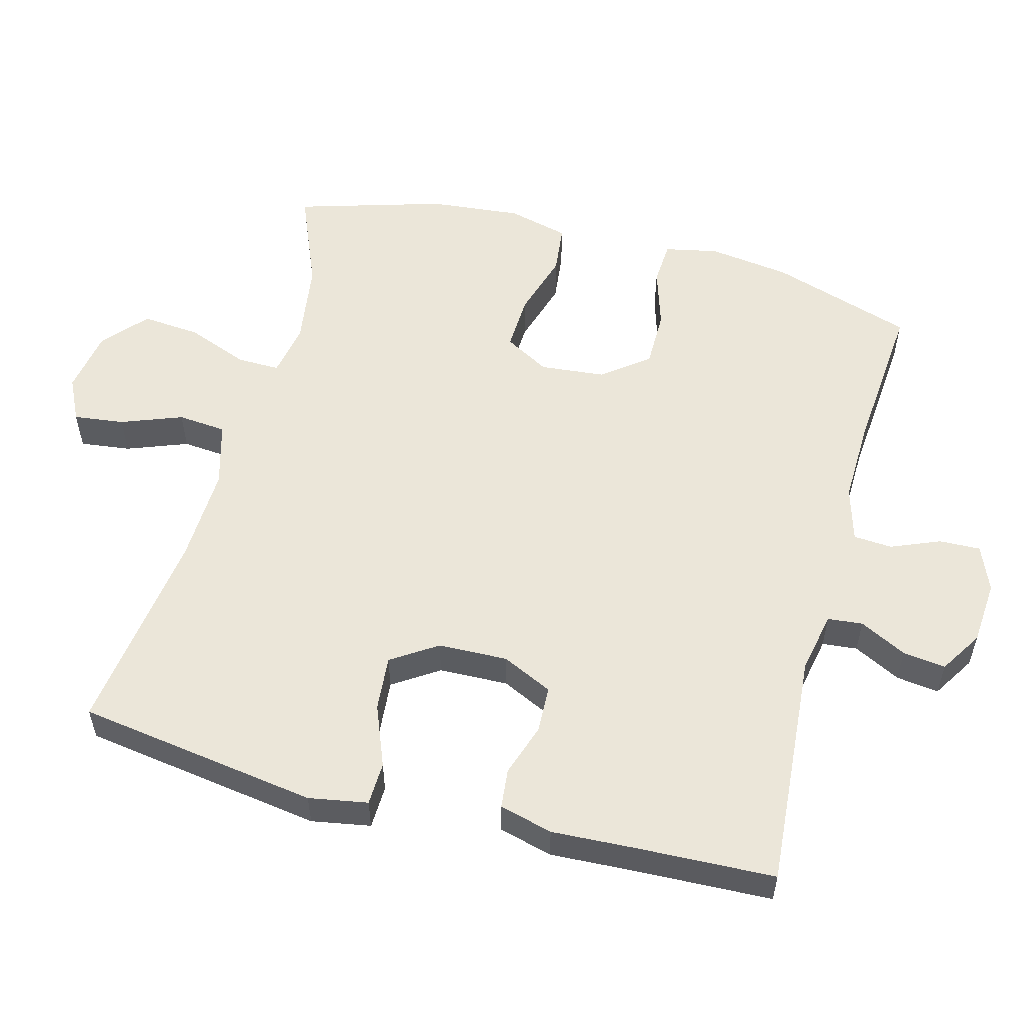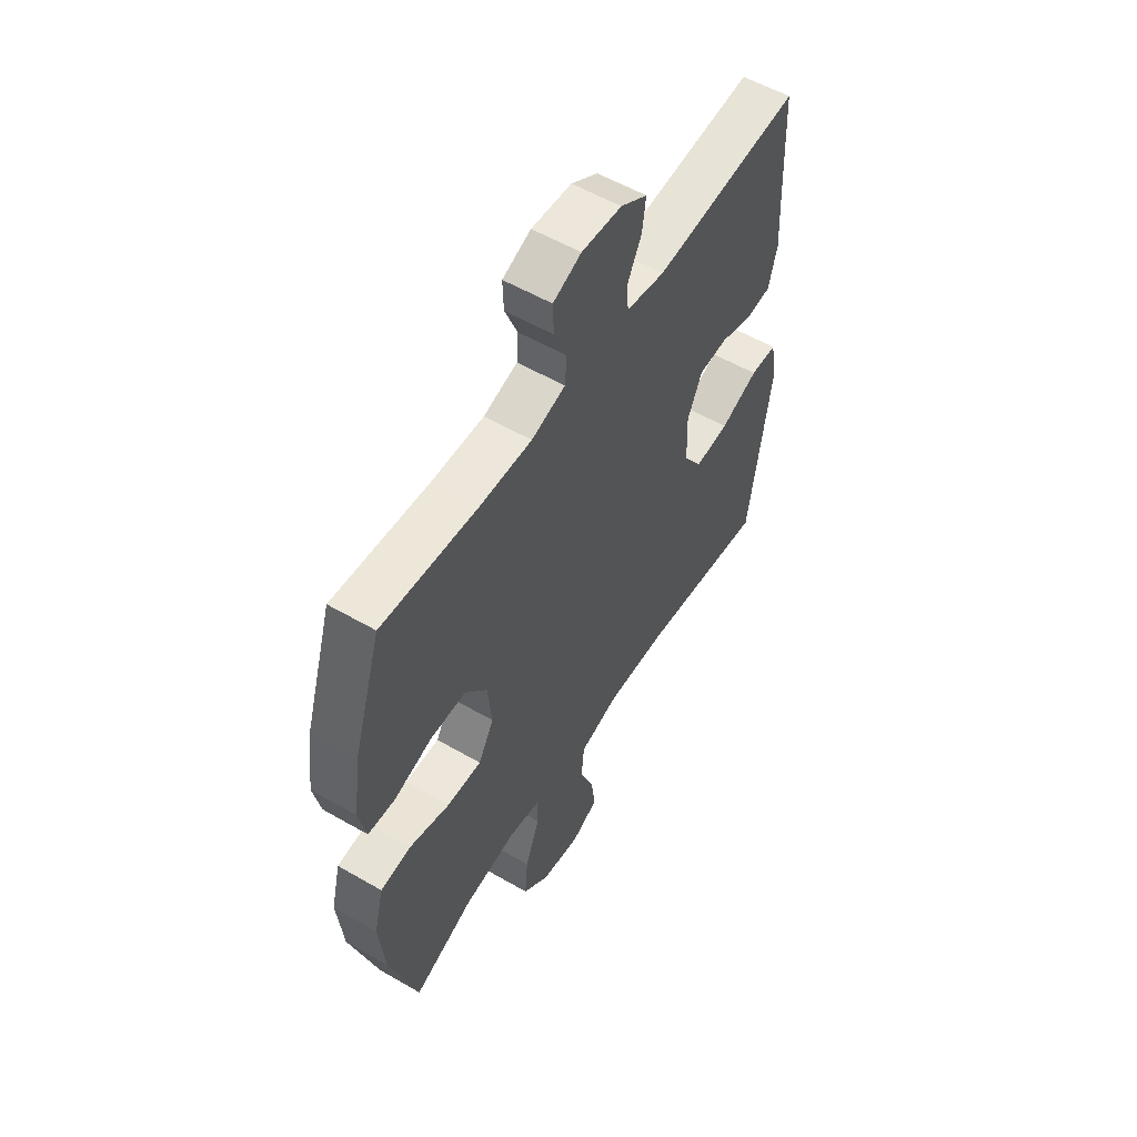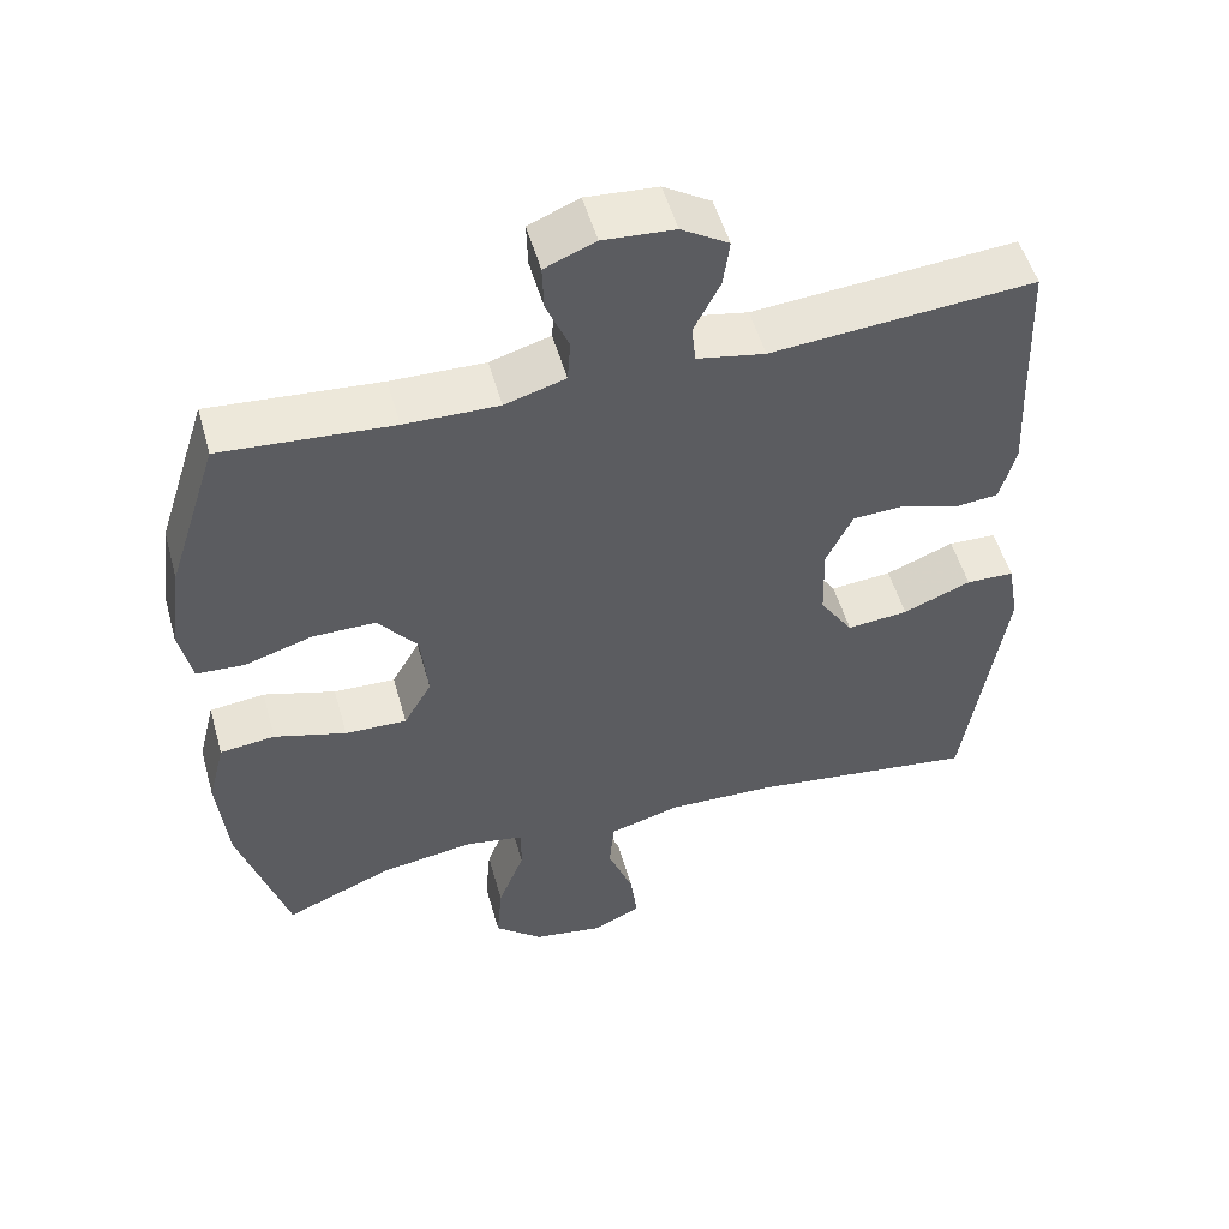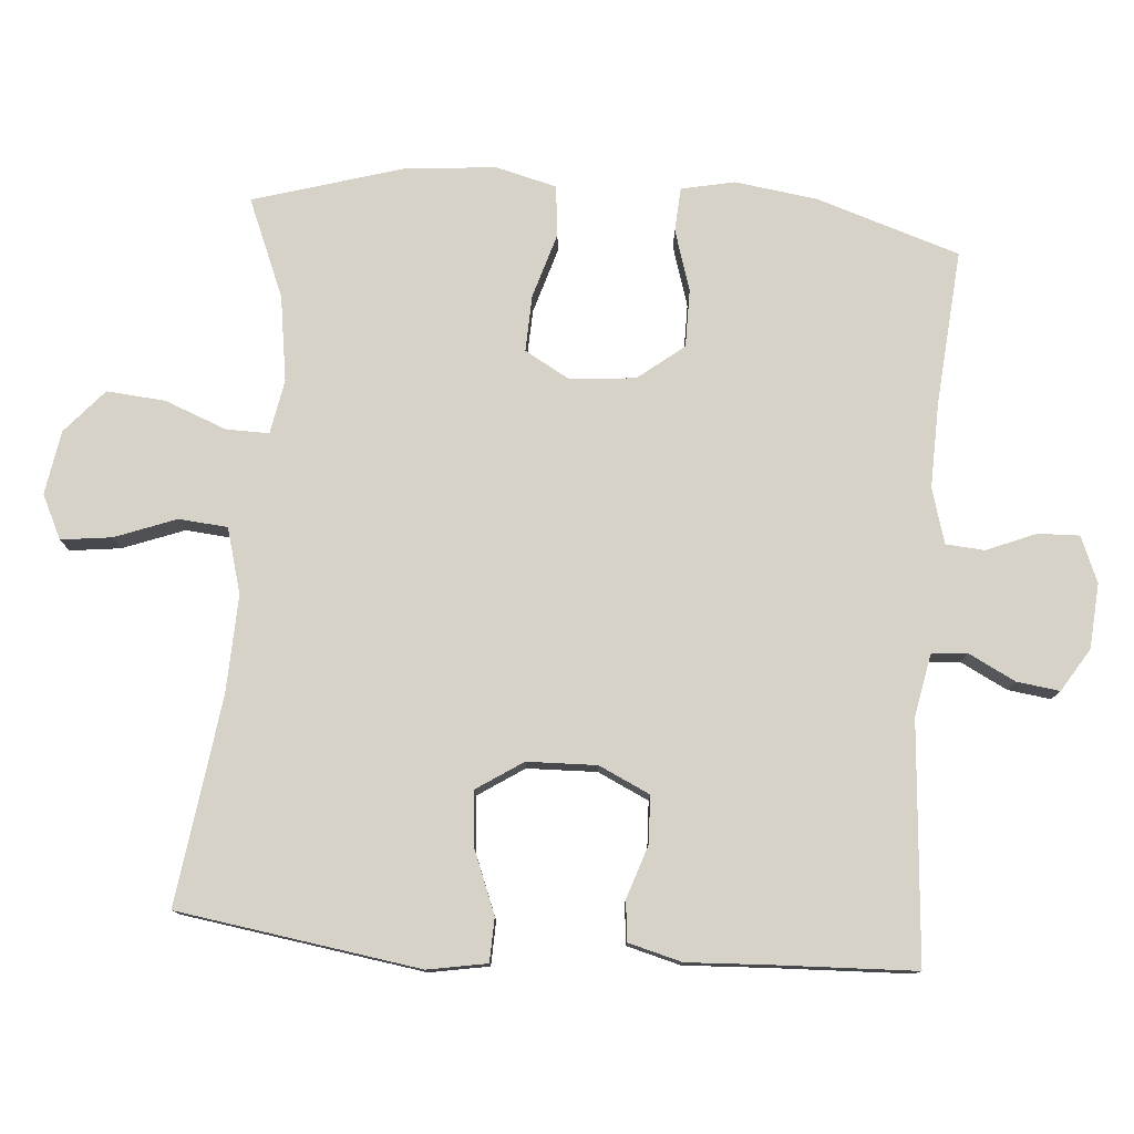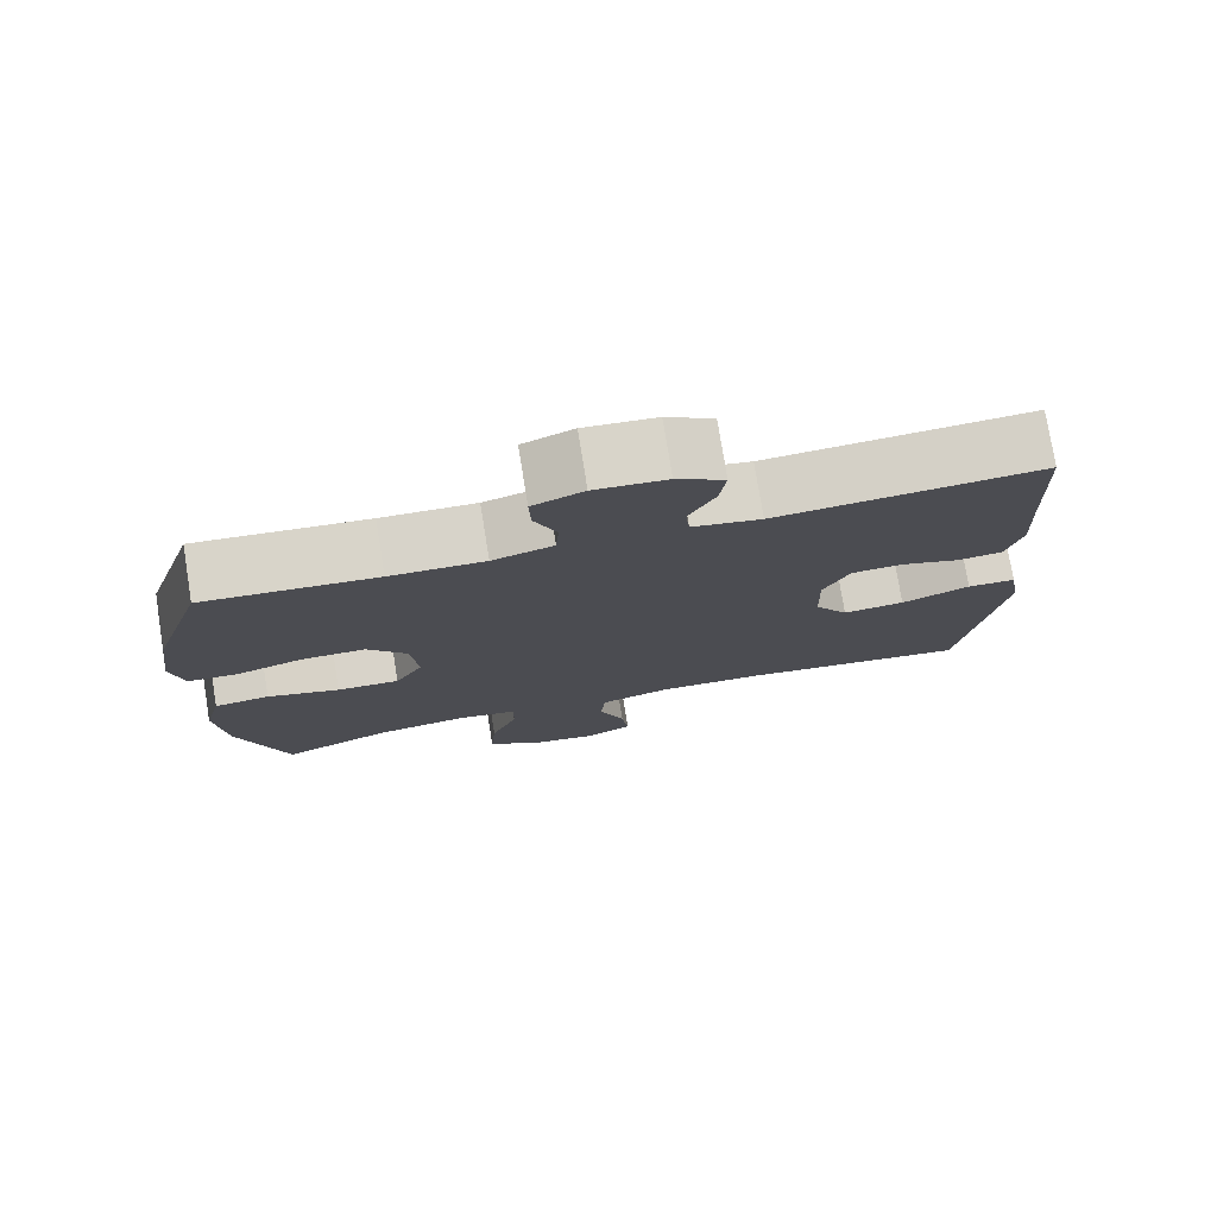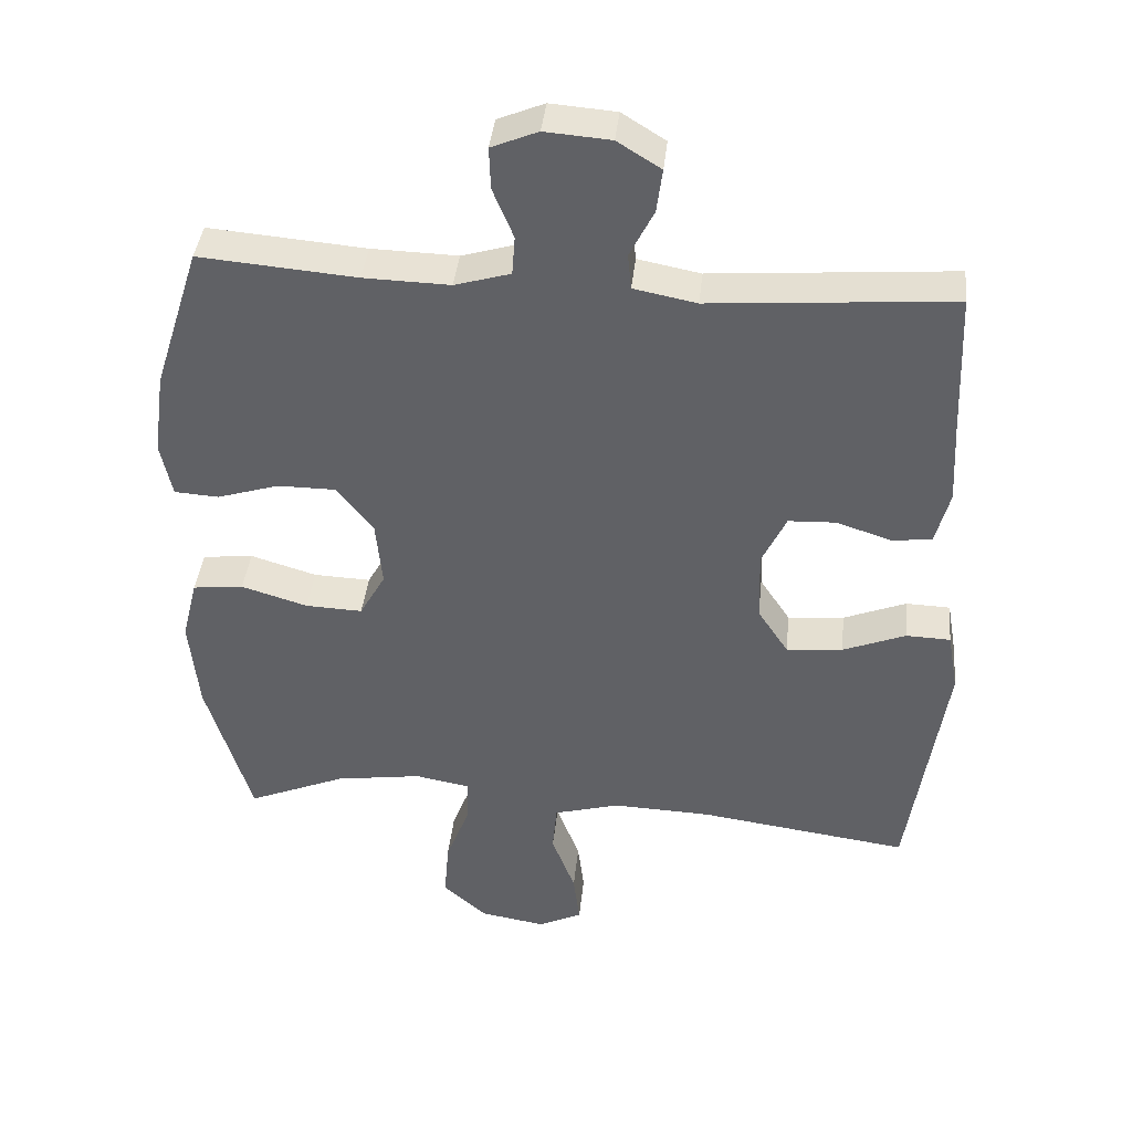
<metadata>
{"format":"obj","ext":"obj","renderer":"f3d","projection":"perspective","resolution":1024,"background":"white","views":[{"elev":55.2,"azim":-75.0,"up":"+Y"},{"elev":56.0,"azim":121.3,"up":"+Z"},{"elev":52.5,"azim":164.3,"up":"+Z"},{"elev":78.0,"azim":-85.4,"up":"+Y"},{"elev":77.0,"azim":170.8,"up":"+Z"},{"elev":40.0,"azim":-174.0,"up":"+Z"}]}
</metadata>
<code>
v 0.5 0.07 -0.5
v 0.361 0.07 -0.442
v 0.24 0.07 -0.424
v 0.163 0.07 -0.438
v 0.164 0.07 -0.499
v 0.198 0.07 -0.587
v 0.205 0.07 -0.67
v 0.143 0.07 -0.724
v 0.052 0.07 -0.739
v -0.01 0.07 -0.709
v -0.001 0.07 -0.637
v 0.032 0.07 -0.55
v 0.026 0.07 -0.481
v -0.066 0.07 -0.455
v -0.205 0.07 -0.46
v -0.5 0.07 -0.5
v -0.551 0.07 -0.156
v -0.536 0.07 -0.072
v -0.474 0.07 -0.07
v -0.386 0.07 -0.105
v -0.307 0.07 -0.112
v -0.264 0.07 -0.047
v -0.261 0.07 0.052
v -0.295 0.07 0.124
v -0.362 0.07 0.127
v -0.437 0.07 0.102
v -0.494 0.07 0.108
v -0.514 0.07 0.184
v -0.508 0.07 0.3
v -0.5 0.07 0.5
v -0.161 0.07 0.473
v -0.073 0.07 0.49
v -0.068 0.07 0.54
v -0.102 0.07 0.607
v -0.11 0.07 0.668
v -0.049 0.07 0.706
v 0.043 0.07 0.713
v 0.108 0.07 0.686
v 0.106 0.07 0.627
v 0.077 0.07 0.557
v 0.081 0.07 0.502
v 0.159 0.07 0.479
v 0.28 0.07 0.482
v 0.5 0.07 0.5
v 0.565 0.07 0.297
v 0.581 0.07 0.18
v 0.565 0.07 0.104
v 0.503 0.07 0.1
v 0.416 0.07 0.127
v 0.334 0.07 0.127
v 0.283 0.07 0.062
v 0.274 0.07 -0.031
v 0.31 0.07 -0.095
v 0.39 0.07 -0.092
v 0.483 0.07 -0.064
v 0.554 0.07 -0.072
v 0.576 0.07 -0.159
v 0.563 0.07 -0.29
v 0.5 0 -0.5
v 0.361 0 -0.442
v 0.24 0 -0.424
v 0.163 0 -0.438
v 0.164 0 -0.499
v 0.198 0 -0.587
v 0.205 0 -0.67
v 0.143 0 -0.724
v 0.052 0 -0.739
v -0.01 0 -0.709
v -0.001 0 -0.637
v 0.032 0 -0.55
v 0.026 0 -0.481
v -0.066 0 -0.455
v -0.205 0 -0.46
v -0.5 0 -0.5
v -0.551 0 -0.156
v -0.536 0 -0.072
v -0.474 0 -0.07
v -0.386 0 -0.105
v -0.307 0 -0.112
v -0.264 0 -0.047
v -0.261 0 0.052
v -0.295 0 0.124
v -0.362 0 0.127
v -0.437 0 0.102
v -0.494 0 0.108
v -0.514 0 0.184
v -0.508 0 0.3
v -0.5 0 0.5
v -0.161 0 0.473
v -0.073 0 0.49
v -0.068 0 0.54
v -0.102 0 0.607
v -0.11 0 0.668
v -0.049 0 0.706
v 0.043 0 0.713
v 0.108 0 0.686
v 0.106 0 0.627
v 0.077 0 0.557
v 0.081 0 0.502
v 0.159 0 0.479
v 0.28 0 0.482
v 0.5 0 0.5
v 0.565 0 0.297
v 0.581 0 0.18
v 0.565 0 0.104
v 0.503 0 0.1
v 0.416 0 0.127
v 0.334 0 0.127
v 0.283 0 0.062
v 0.274 0 -0.031
v 0.31 0 -0.095
v 0.39 0 -0.092
v 0.483 0 -0.064
v 0.554 0 -0.072
v 0.576 0 -0.159
v 0.563 0 -0.29
f 58 1 2
f 57 58 2
f 56 57 2
f 55 56 2
f 54 55 2
f 53 54 2 3
f 52 53 3 4
f 51 52 4
f 47 48 49
f 46 47 49
f 45 46 49
f 44 45 49
f 43 44 49
f 42 43 49 50
f 41 42 50 51
f 38 39 40
f 37 38 40
f 36 37 40
f 35 36 40
f 34 35 40
f 33 34 40
f 32 33 40 41
f 41 51 4
f 32 41 4
f 31 32 4
f 27 28 29
f 26 27 29
f 25 26 29
f 29 30 31
f 25 29 31
f 24 25 31
f 18 19 20
f 17 18 20
f 16 17 20
f 15 16 20
f 14 15 20 21
f 13 14 21 22
f 10 11 12
f 9 10 12
f 8 9 12
f 7 8 12
f 6 7 12
f 5 6 12
f 5 12 13
f 4 5 13
f 31 4 13
f 24 31 13
f 23 24 13
f 13 22 23
f 60 59 116
f 60 116 115
f 60 115 114
f 60 114 113
f 60 113 112
f 61 60 112 111
f 62 61 111 110
f 62 110 109
f 107 106 105
f 107 105 104
f 107 104 103
f 107 103 102
f 107 102 101
f 108 107 101 100
f 109 108 100 99
f 98 97 96
f 98 96 95
f 98 95 94
f 98 94 93
f 98 93 92
f 98 92 91
f 99 98 91 90
f 62 109 99
f 62 99 90
f 62 90 89
f 87 86 85
f 87 85 84
f 87 84 83
f 89 88 87
f 89 87 83
f 89 83 82
f 78 77 76
f 78 76 75
f 78 75 74
f 78 74 73
f 79 78 73 72
f 80 79 72 71
f 70 69 68
f 70 68 67
f 70 67 66
f 70 66 65
f 70 65 64
f 70 64 63
f 71 70 63
f 71 63 62
f 71 62 89
f 71 89 82
f 71 82 81
f 81 80 71
f 1 59 60 2
f 2 60 61 3
f 3 61 62 4
f 4 62 63 5
f 5 63 64 6
f 6 64 65 7
f 7 65 66 8
f 8 66 67 9
f 9 67 68 10
f 10 68 69 11
f 11 69 70 12
f 12 70 71 13
f 13 71 72 14
f 14 72 73 15
f 15 73 74 16
f 16 74 75 17
f 17 75 76 18
f 18 76 77 19
f 19 77 78 20
f 20 78 79 21
f 21 79 80 22
f 22 80 81 23
f 23 81 82 24
f 24 82 83 25
f 25 83 84 26
f 26 84 85 27
f 27 85 86 28
f 28 86 87 29
f 29 87 88 30
f 30 88 89 31
f 31 89 90 32
f 32 90 91 33
f 33 91 92 34
f 34 92 93 35
f 35 93 94 36
f 36 94 95 37
f 37 95 96 38
f 38 96 97 39
f 39 97 98 40
f 40 98 99 41
f 41 99 100 42
f 42 100 101 43
f 43 101 102 44
f 44 102 103 45
f 45 103 104 46
f 46 104 105 47
f 47 105 106 48
f 48 106 107 49
f 49 107 108 50
f 50 108 109 51
f 51 109 110 52
f 52 110 111 53
f 53 111 112 54
f 54 112 113 55
f 55 113 114 56
f 56 114 115 57
f 57 115 116 58
f 58 116 59 1

</code>
